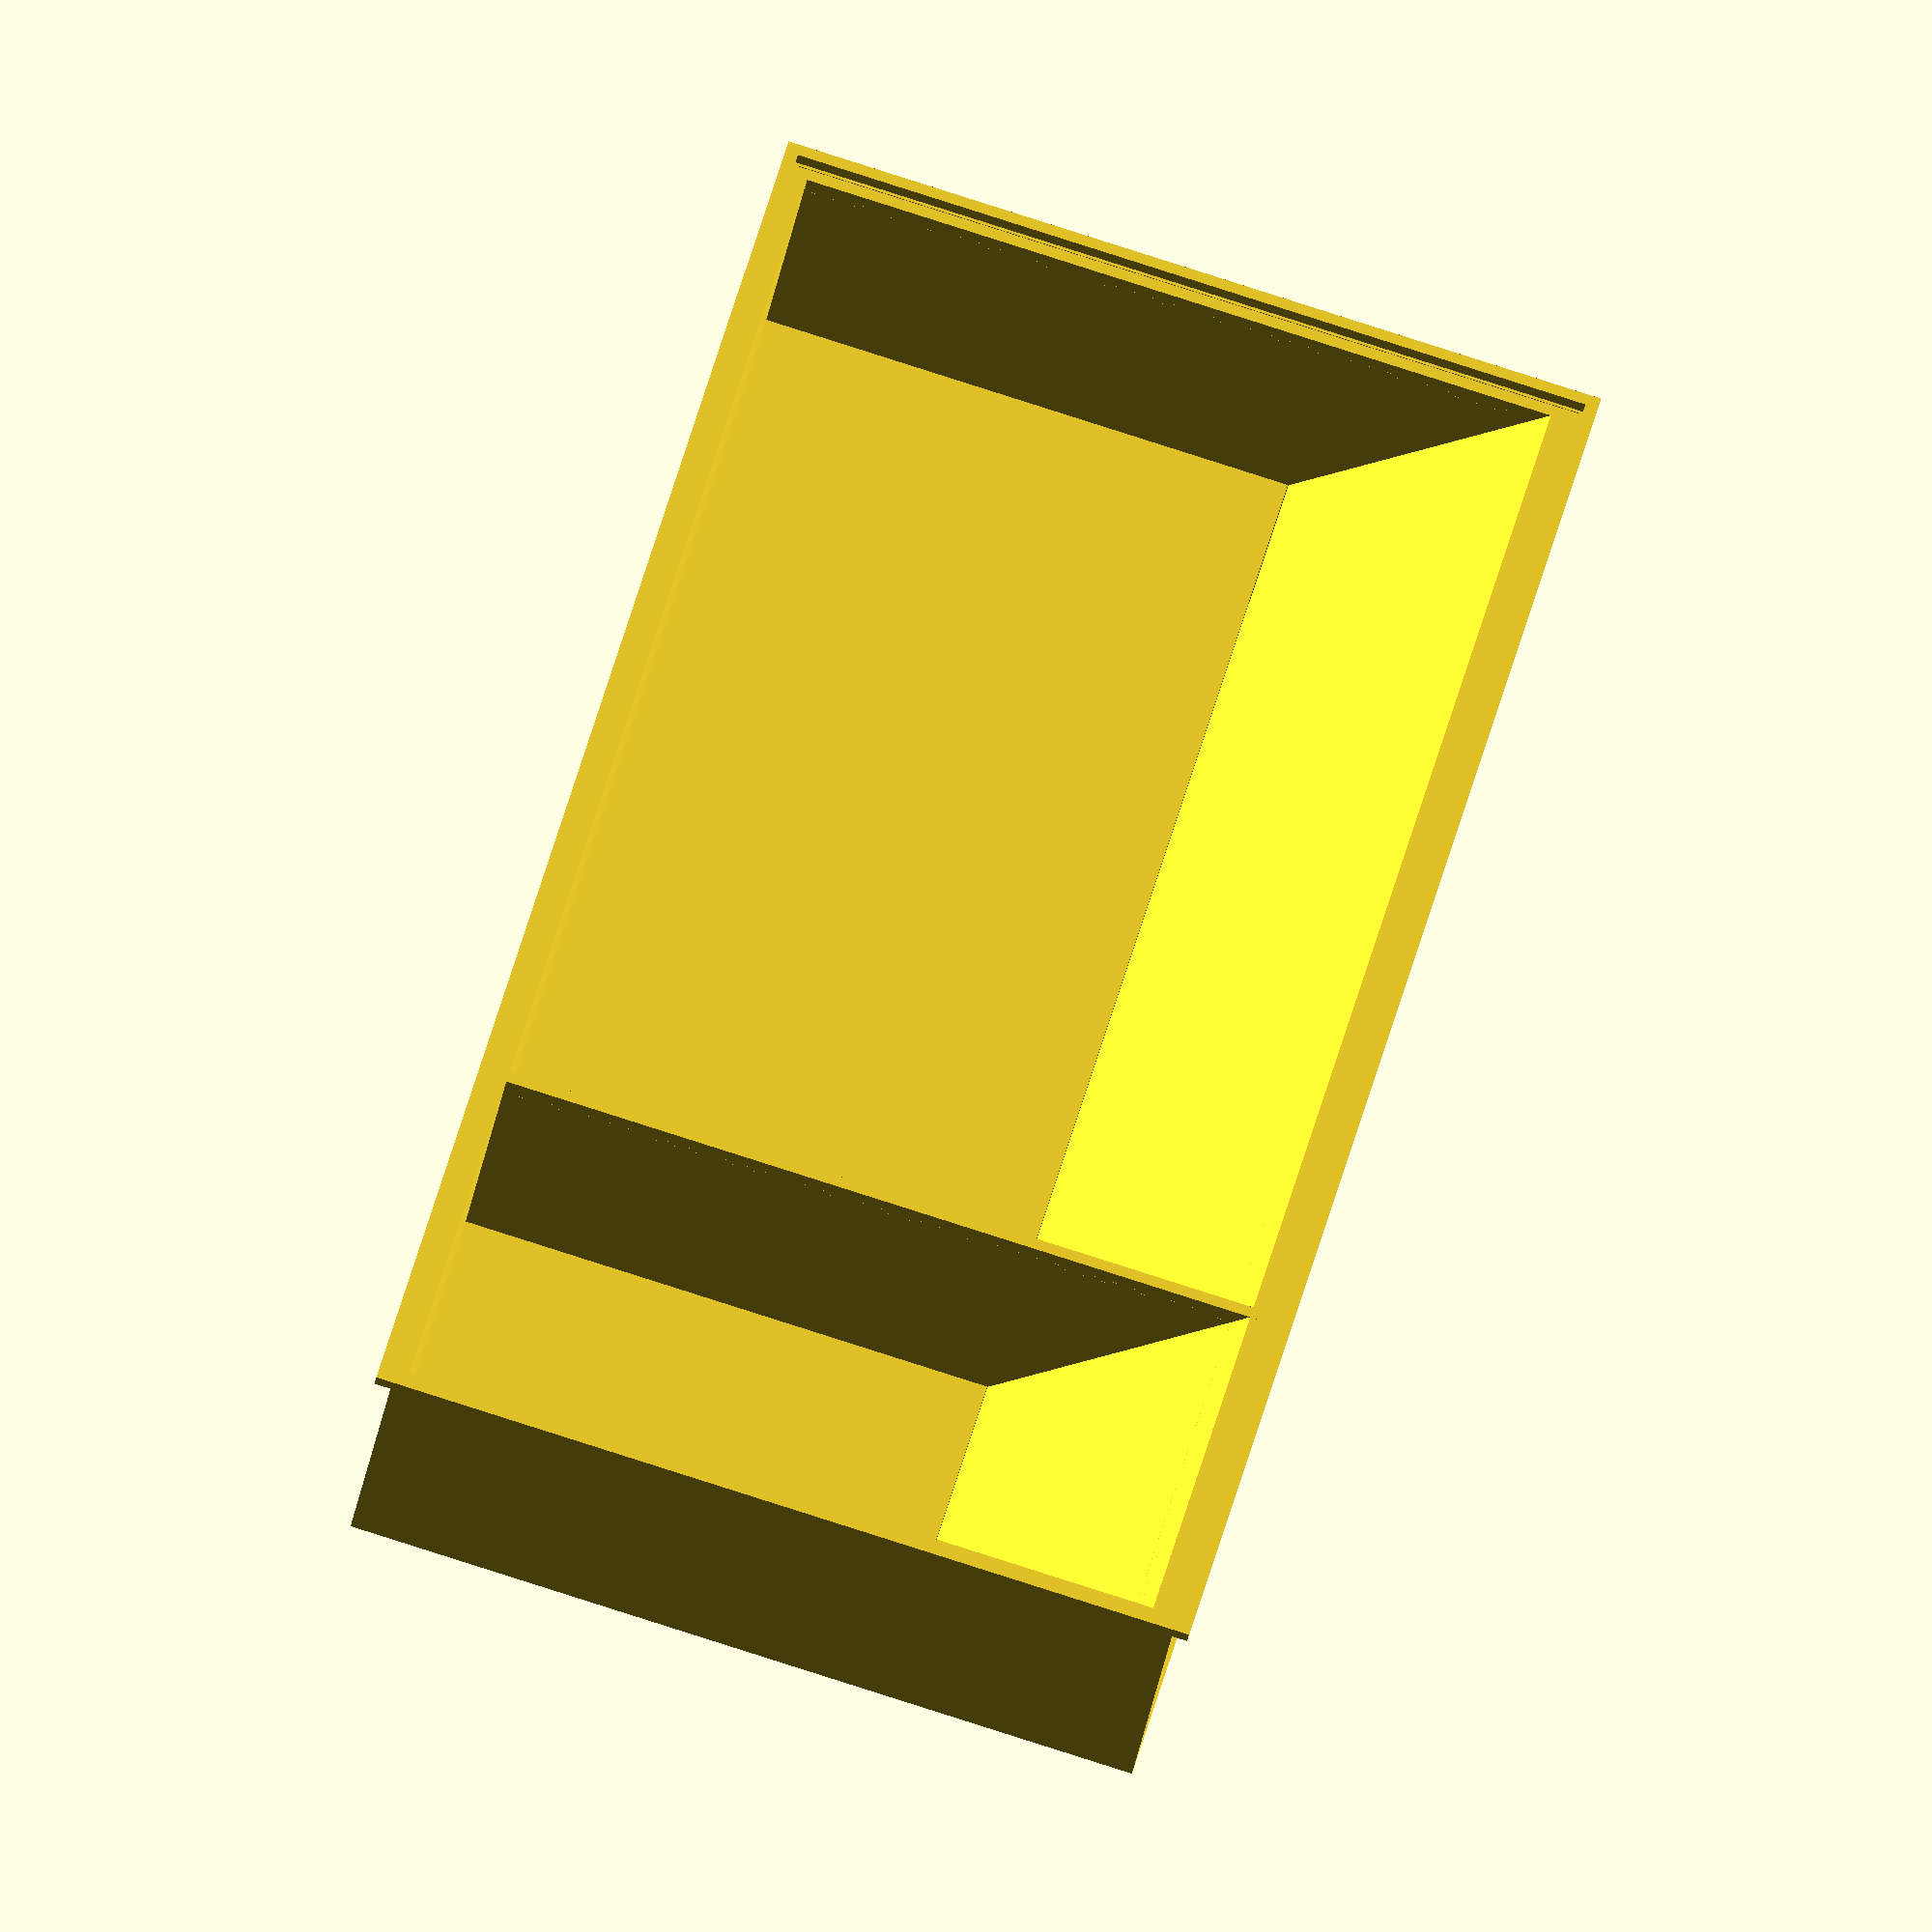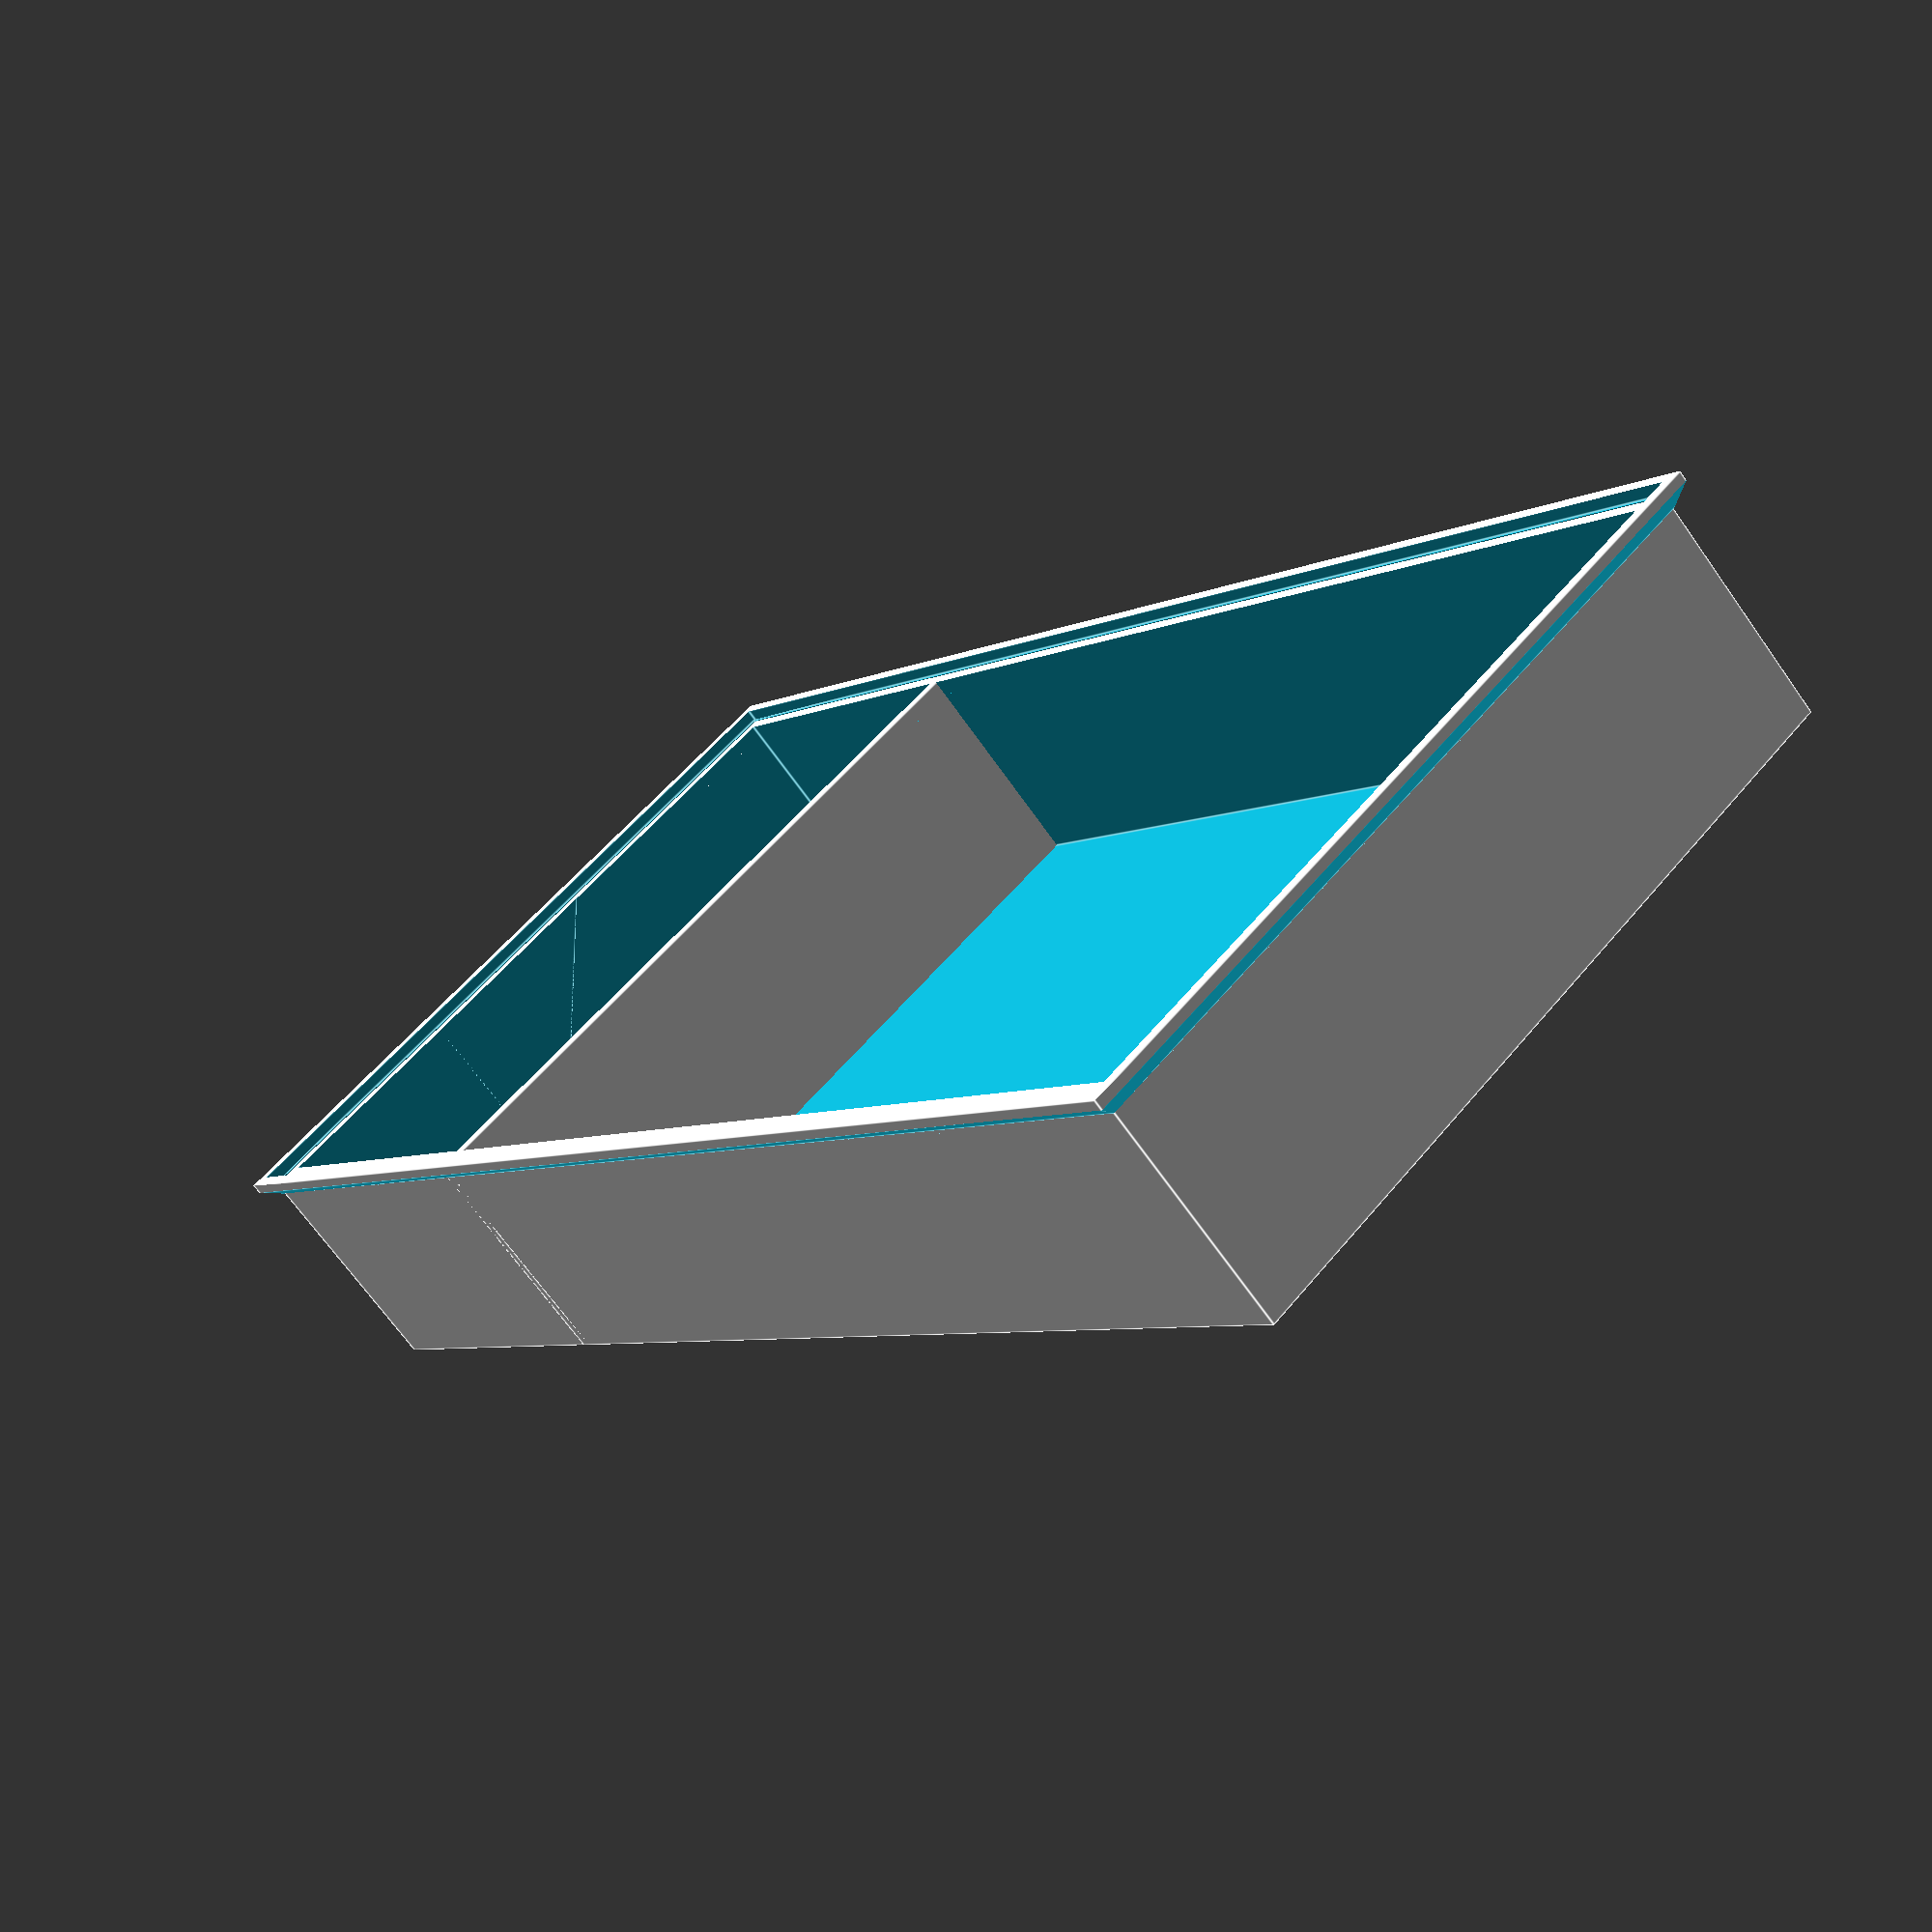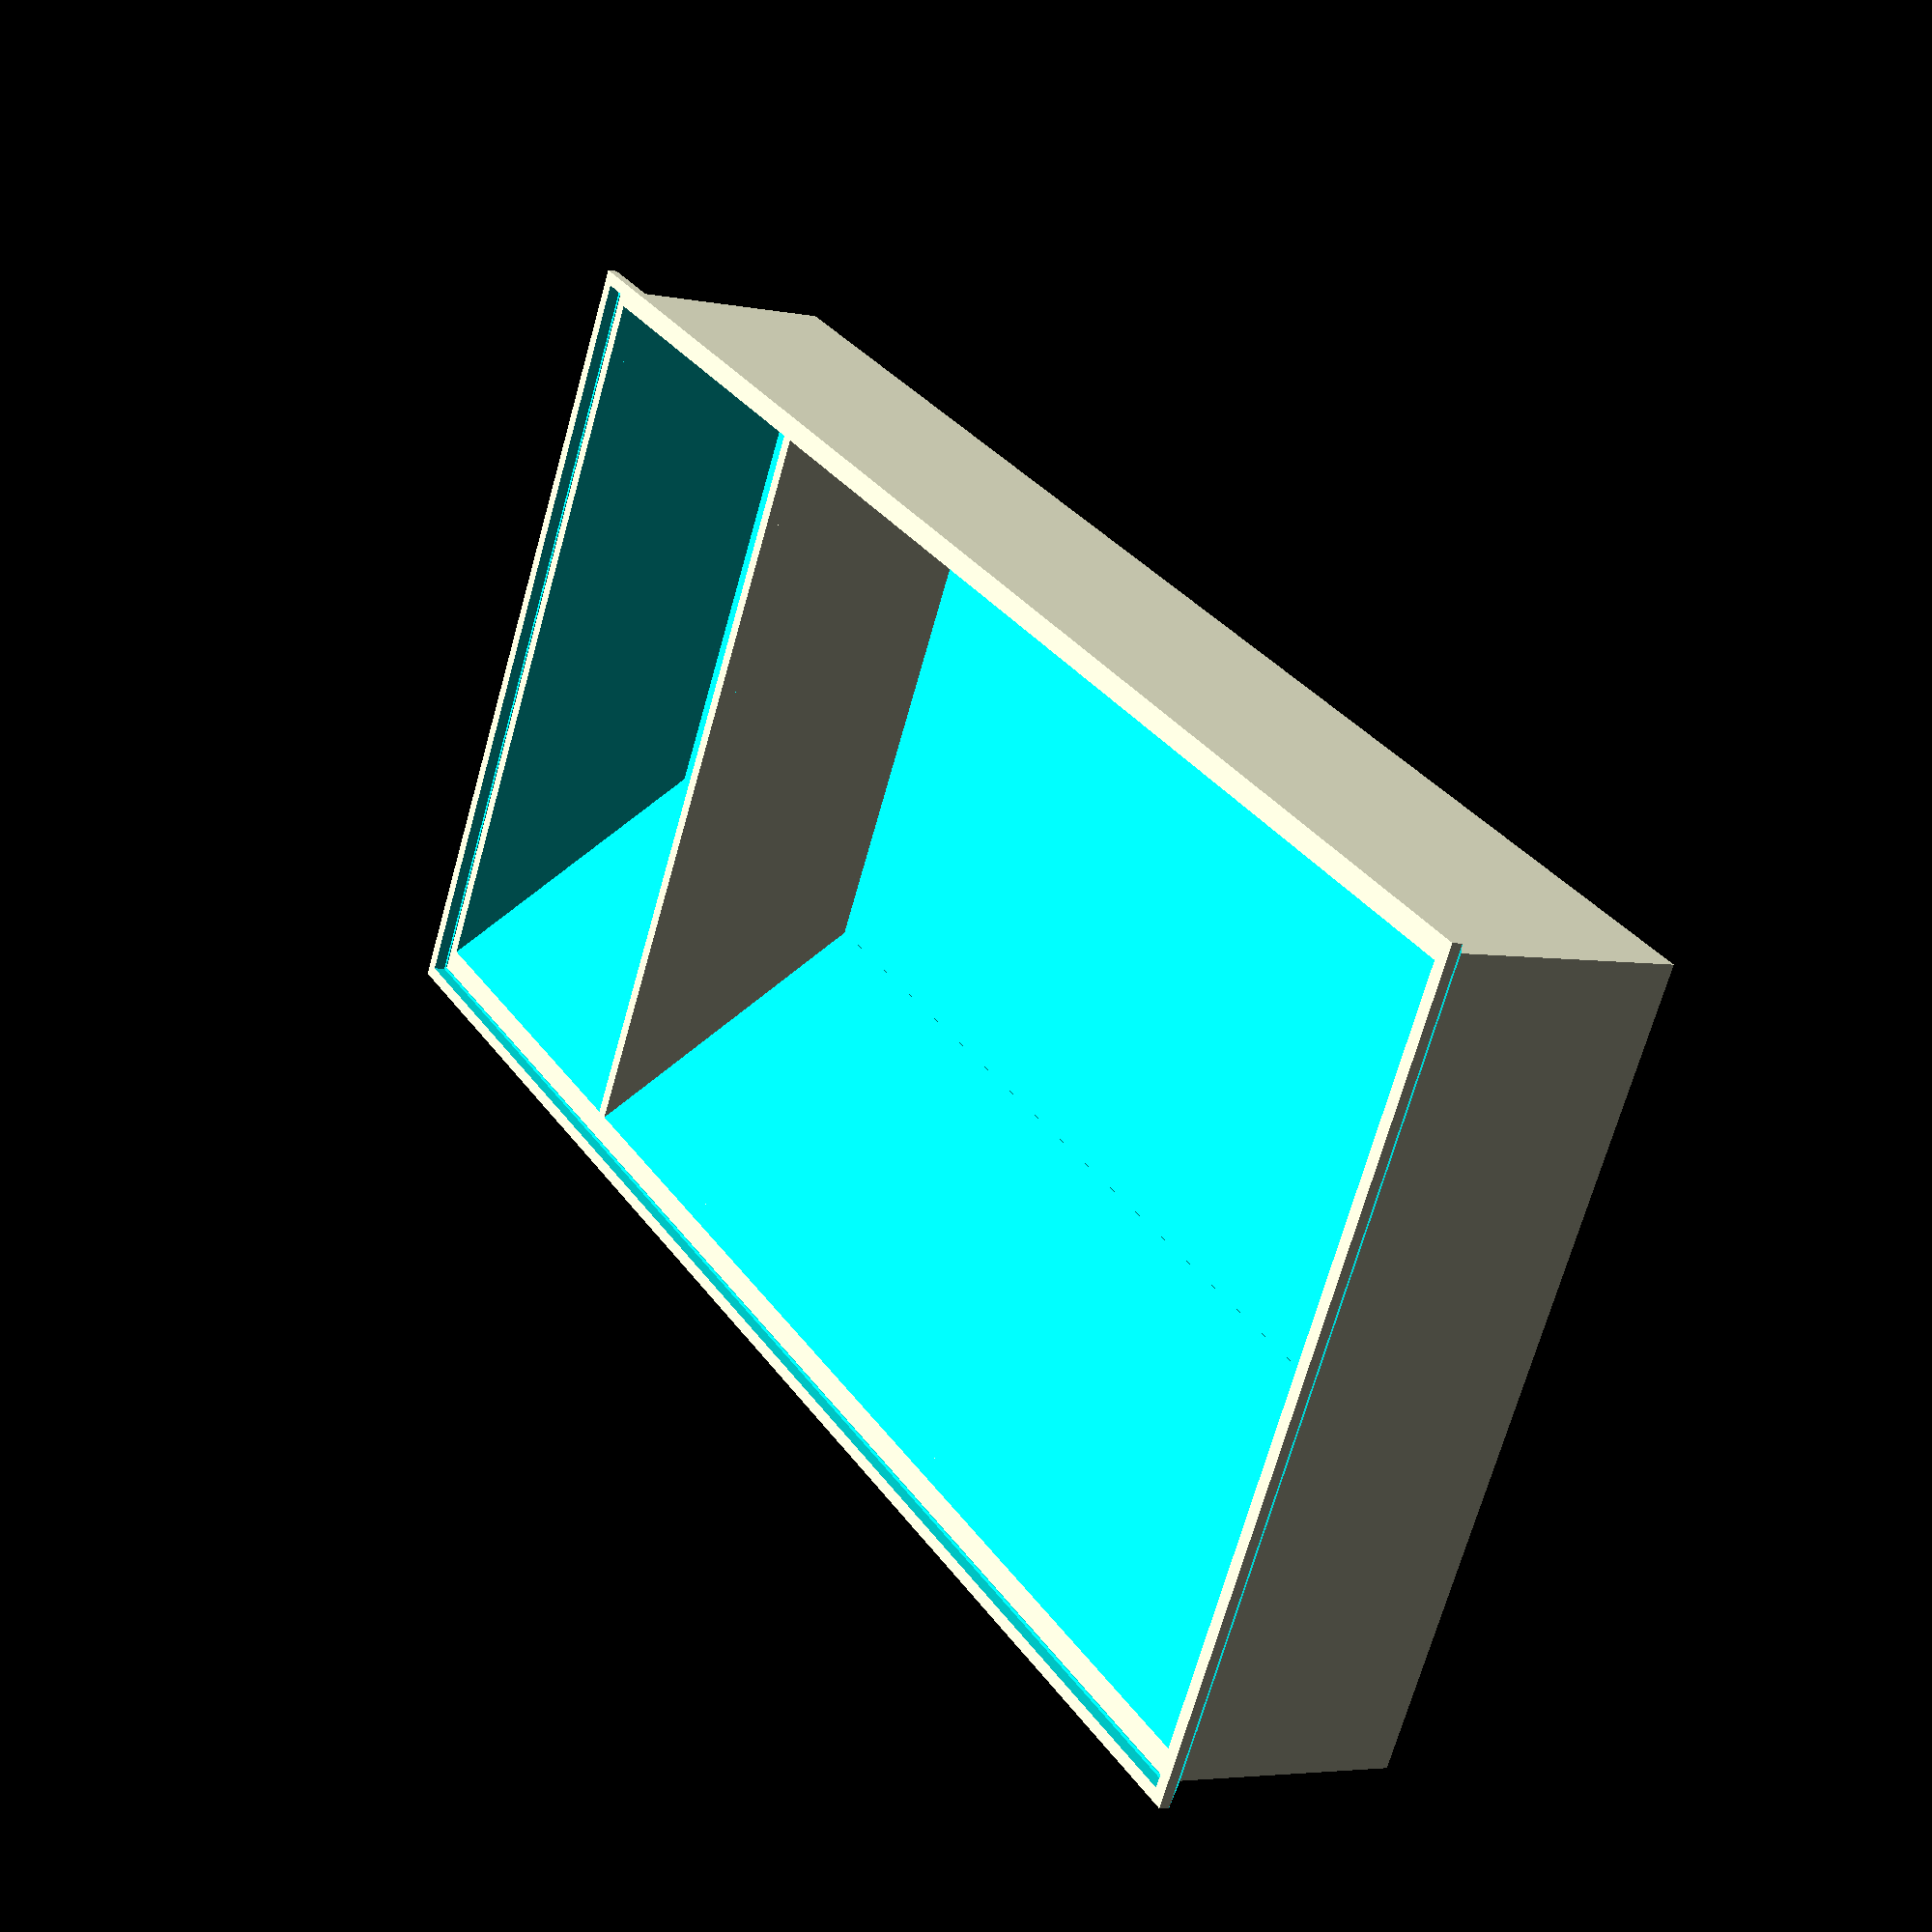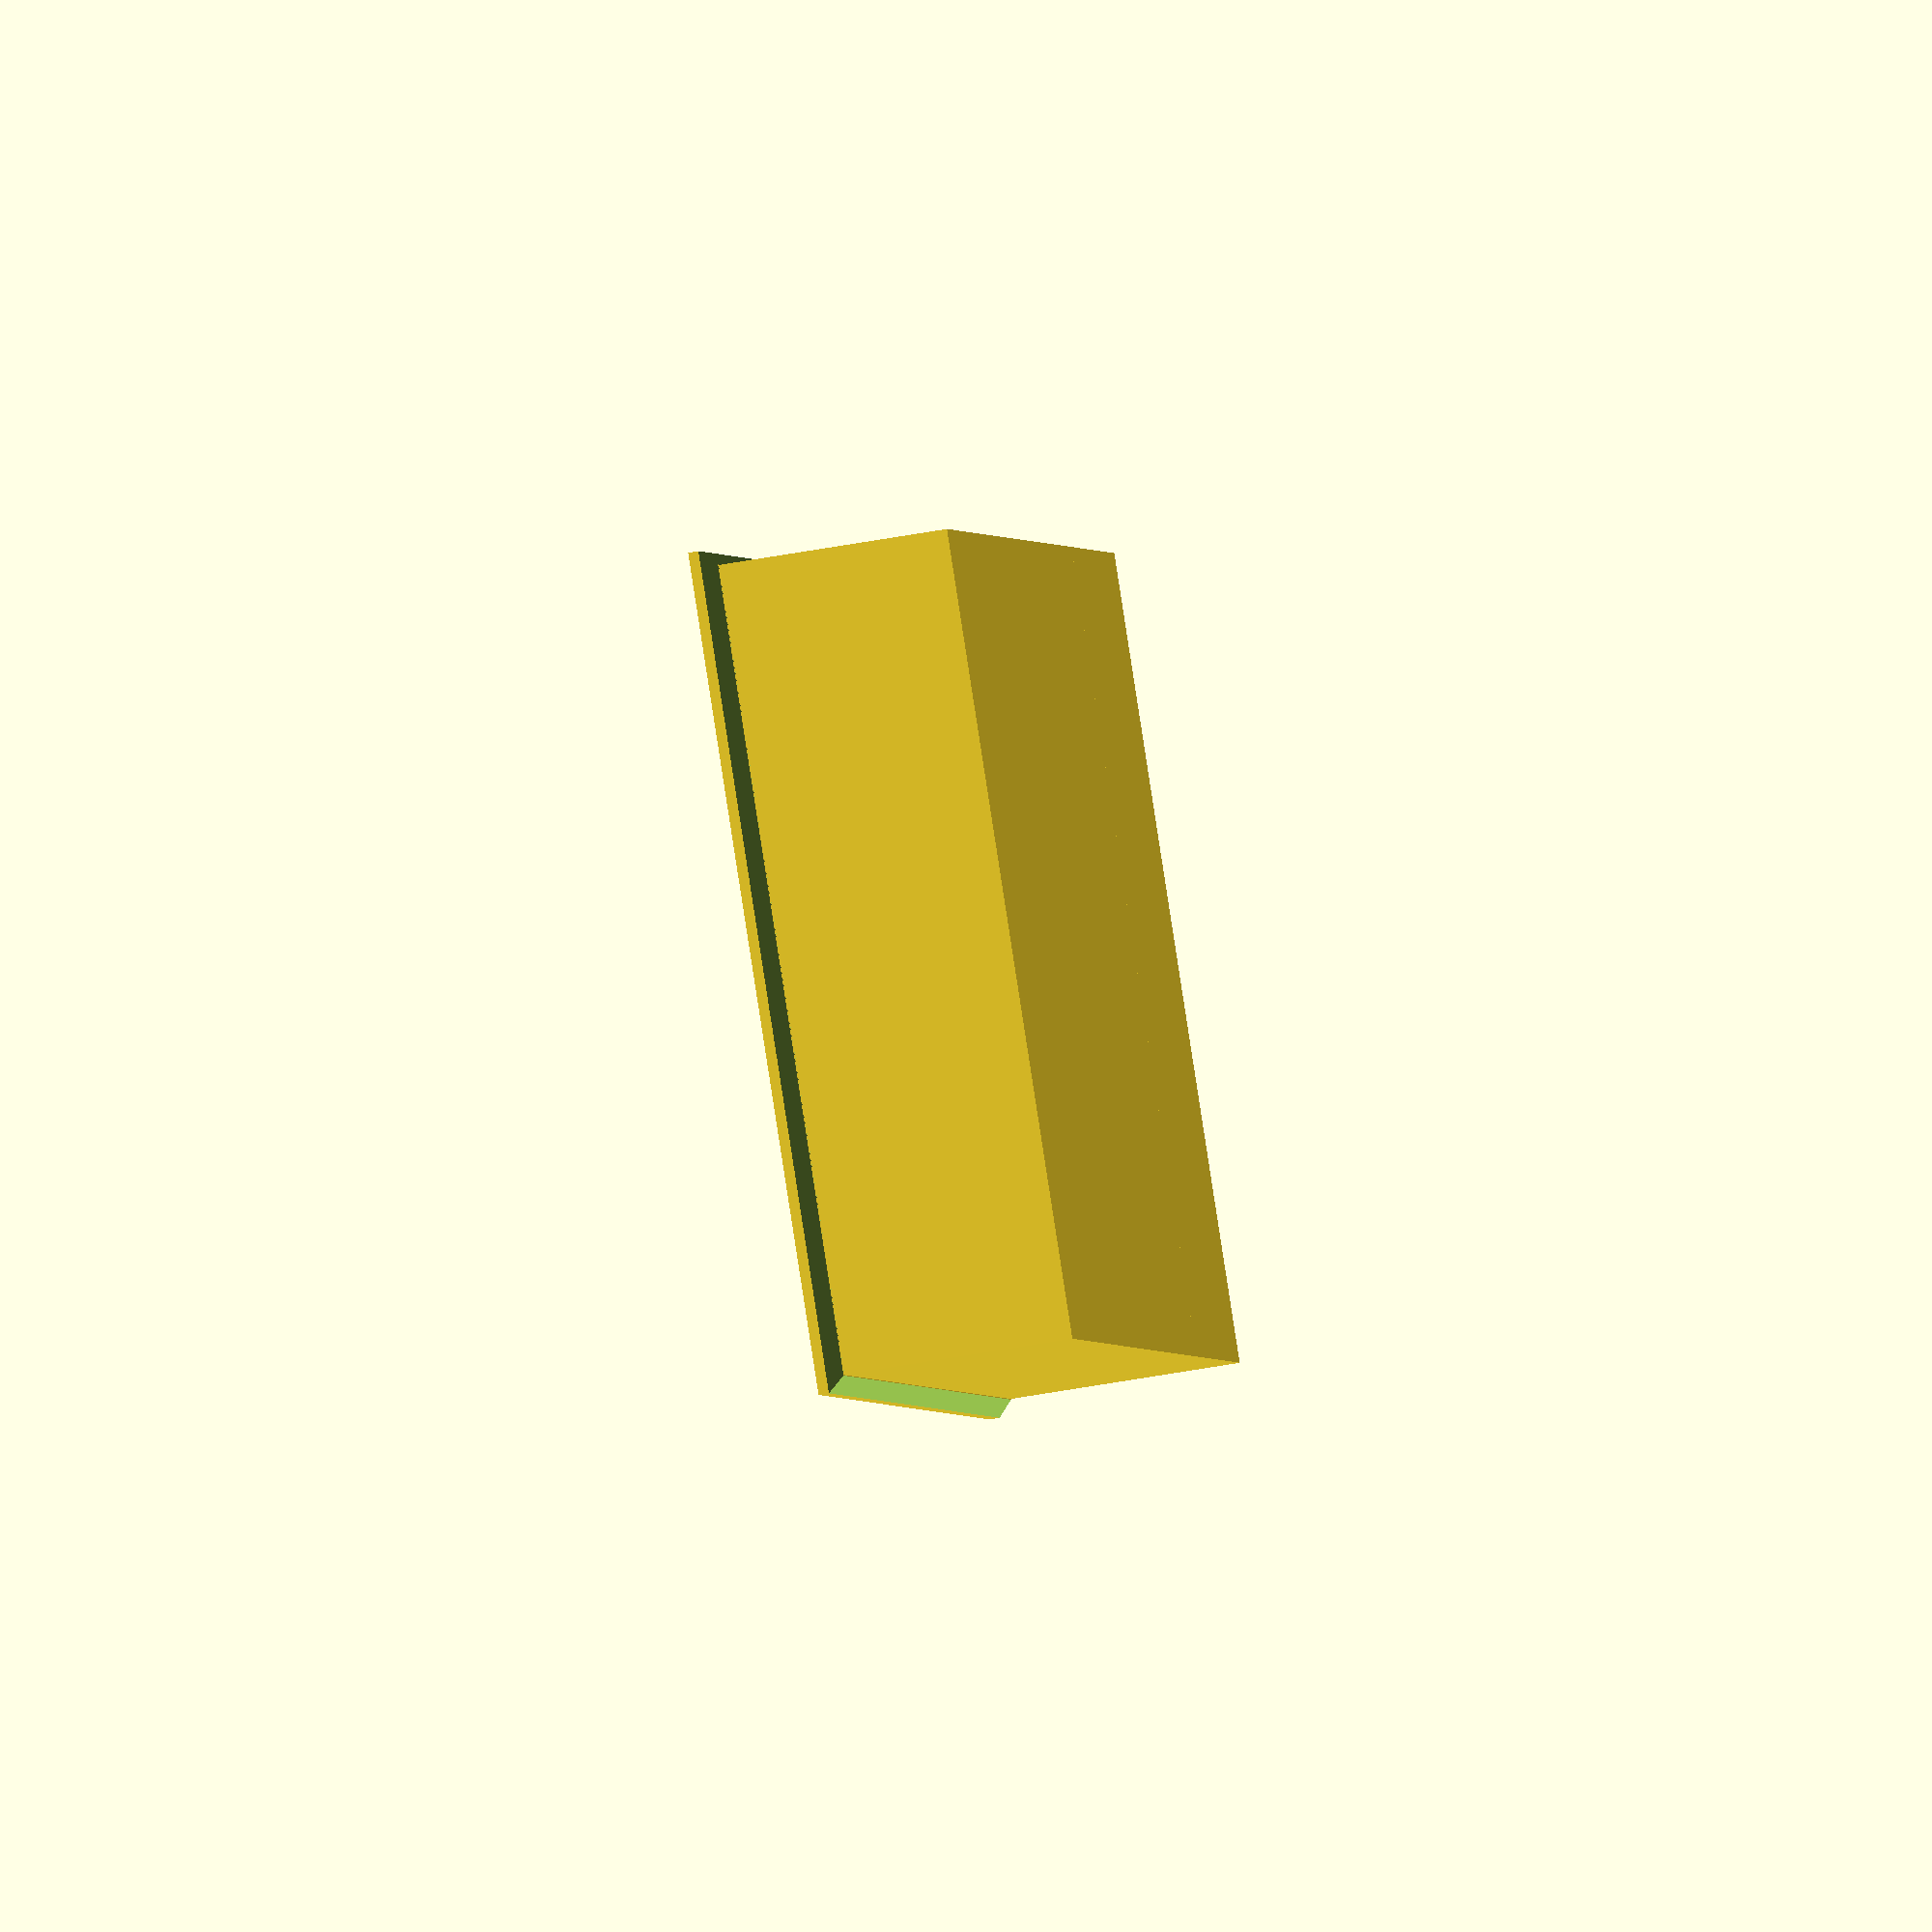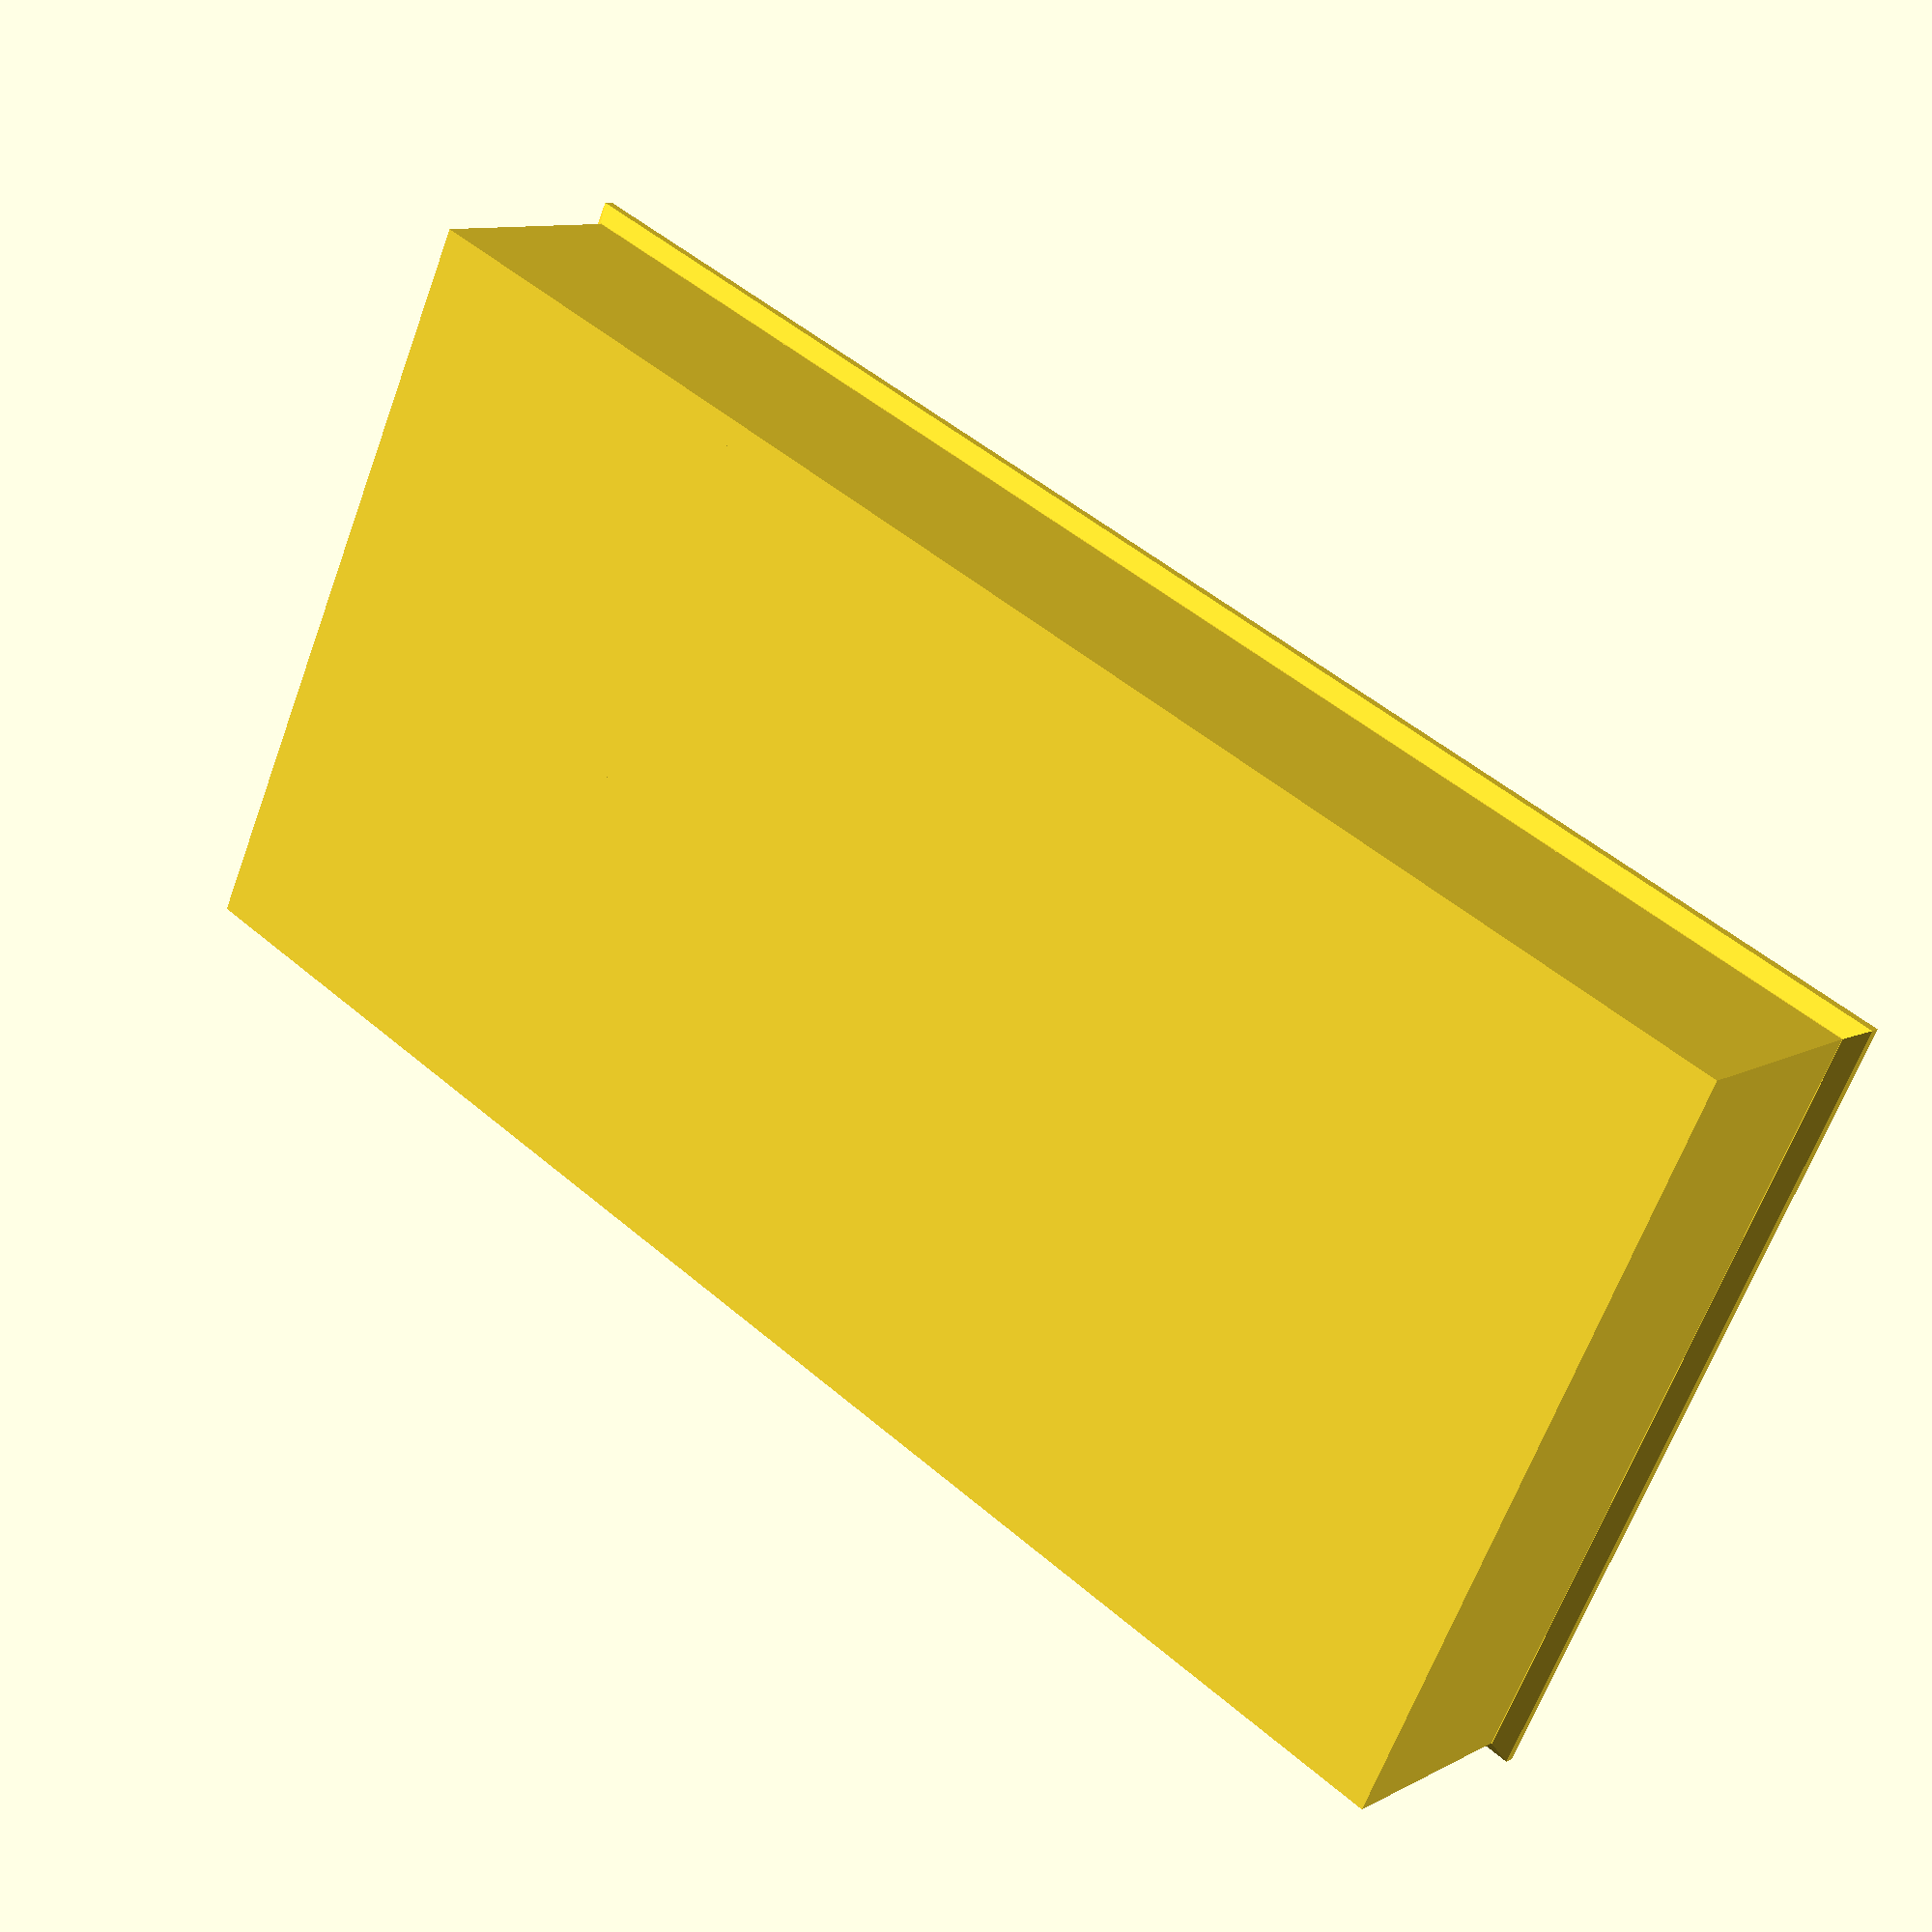
<openscad>
boxLen=200;
boxWid=100;
boxHgt=30;
boxThick=1.6;
numSections=4;
dividerCount=numSections-3;
straightSide=false;

slopeSections=4;

rotate([0,0,90])
  screwBox();

module screwBox() {
	difference() {
		// outerbox
		translate([0,0,boxHgt/2])
			cube([boxLen,boxWid,boxHgt],center=true);
		if (straightSide) {
			// innerbox
			translate([0,0,0.1+(boxHgt/2+boxThick/2)]) 
				cube([boxLen-boxThick*2,boxWid-boxThick*2,boxHgt-boxThick+0.1],center=true);
		} else {
			// innerbox
			translate([0,0-boxHgt/2,0.1+(boxHgt/2+boxThick/2)]) 
				cube([boxLen-boxThick*2,boxWid-boxHgt-boxThick*2,boxHgt-boxThick+0.1],center=true);
			// slope
			translate([0,boxWid/2-boxHgt-boxThick,boxHgt+boxThick]) 
				rotate([0,90,0])cylinder(boxLen-boxThick*2,boxHgt,boxHgt,center=true,$fn=slopeSections);
		}
	}
	// dividers
	for (sep=[1:dividerCount]) {
		translate([(boxLen-boxThick)/2-sep*(boxLen-boxThick)/numSections,0,boxHgt/2])
			cube([boxThick,boxWid,boxHgt],center=true);
	}
	// rim
	rotate([180,0,0])union() {
		translate([0,0,0-boxHgt])difference() {
			cube([boxLen+boxThick*2+0.8,boxWid+boxThick*2+0.8,boxThick*2],center=true);
			cube([boxLen,boxWid,boxThick*2+1],center=true);
			// extra cut out for stacking
			translate([0,0,0-boxThick/2-0.1])cube([boxLen+0.8,boxWid+0.8,boxThick],center=true);
			// 45 degree support for outer edge
			translate([0,boxWid/2+boxThick*1.05,boxThick*0.7071]) 
				rotate([45,0,0])cube([boxLen+boxThick*2+1,boxThick,boxThick*2],center=true);
			translate([0,0-(boxWid/2+boxThick*1.05),boxThick*0.7071]) 
				rotate([-45,0,0])cube([boxLen+boxThick*2+1,boxThick,boxThick*2],center=true);
			translate([boxLen/2+boxThick*1.05,0,boxThick*0.7071]) 
				rotate([0,-45,0])cube([boxThick,boxWid+boxThick*2+1,boxThick*2],center=true);
			translate([0-(boxLen/2+boxThick*1.05),0,boxThick*0.7071]) 
				rotate([0,45,0])cube([boxThick,boxWid+boxThick*2+1,boxThick*2],center=true);
		}
	}
}

</openscad>
<views>
elev=37.7 azim=194.5 roll=349.9 proj=o view=solid
elev=69.1 azim=319.5 roll=35.3 proj=p view=edges
elev=4.2 azim=299.7 roll=57.1 proj=p view=solid
elev=237.6 azim=146.3 roll=79.4 proj=o view=solid
elev=349.7 azim=64.6 roll=217.3 proj=p view=wireframe
</views>
